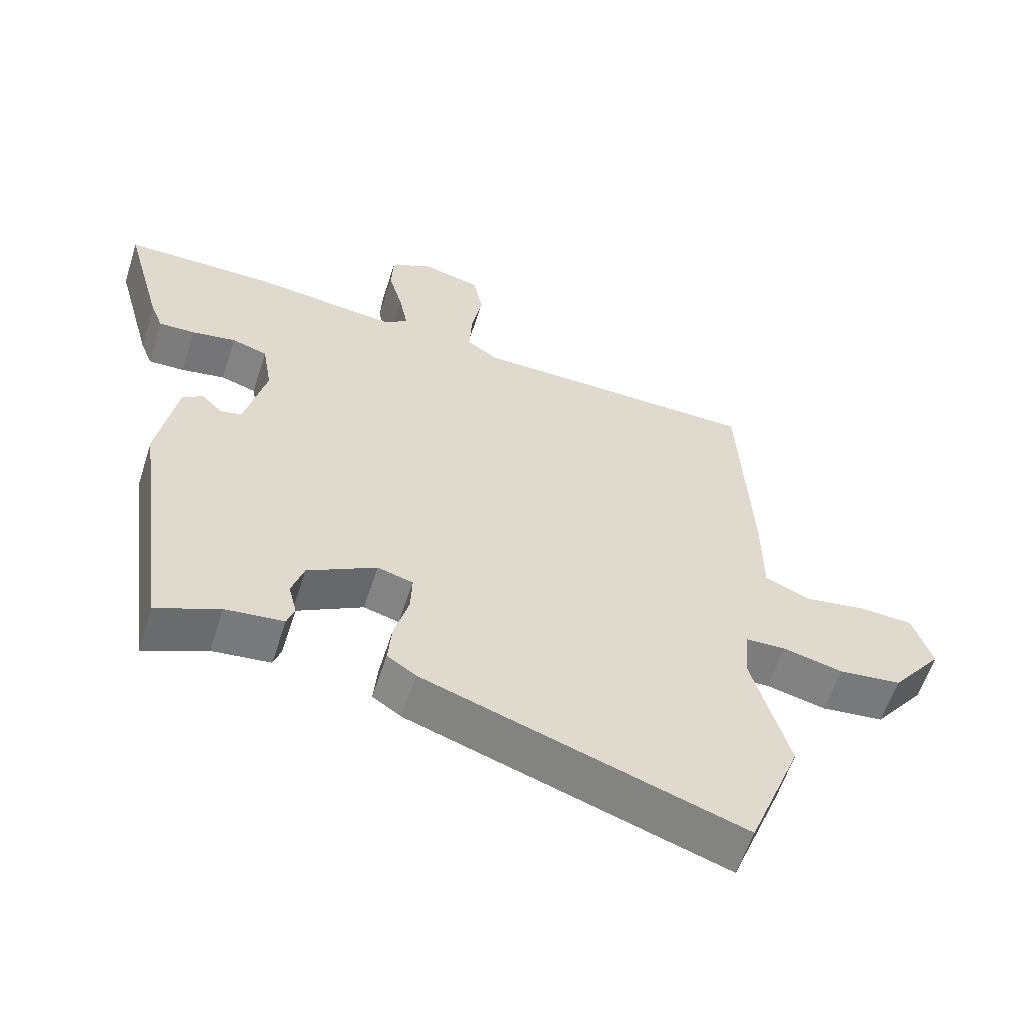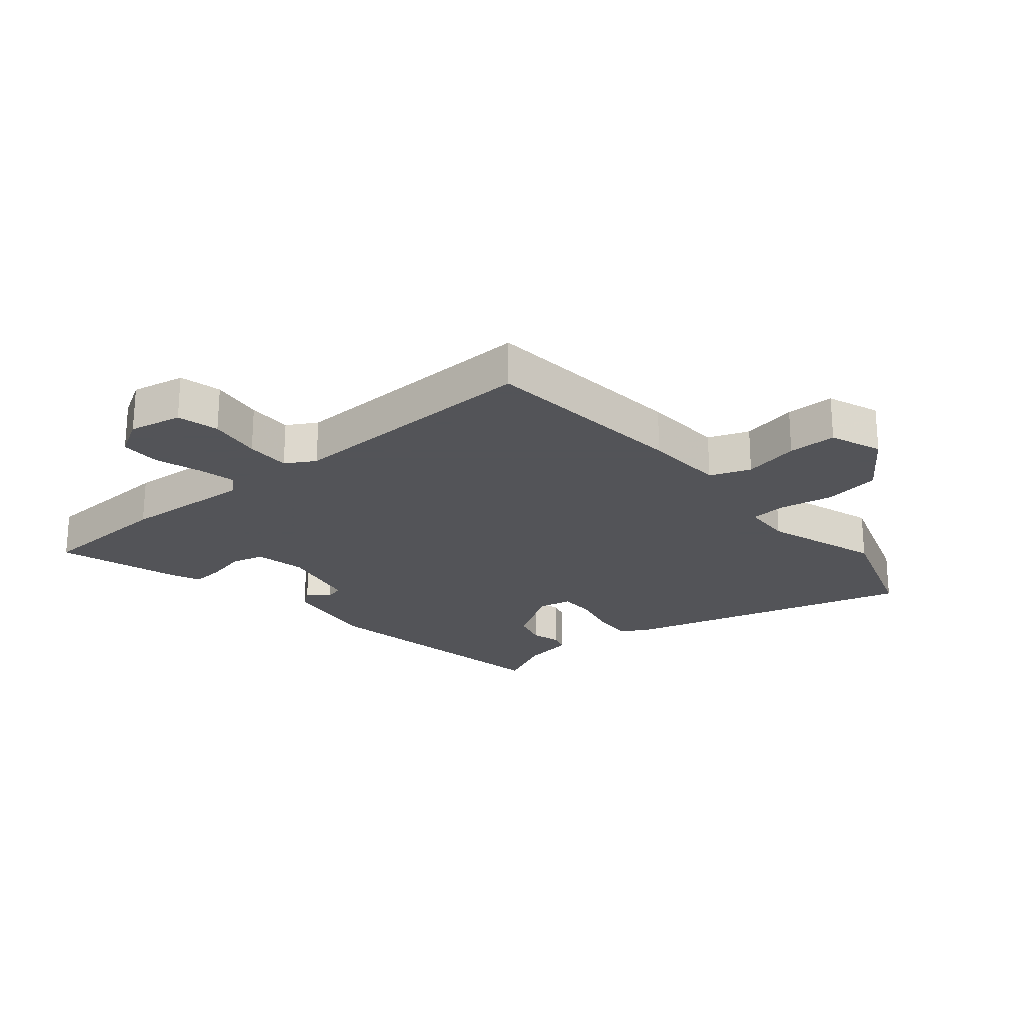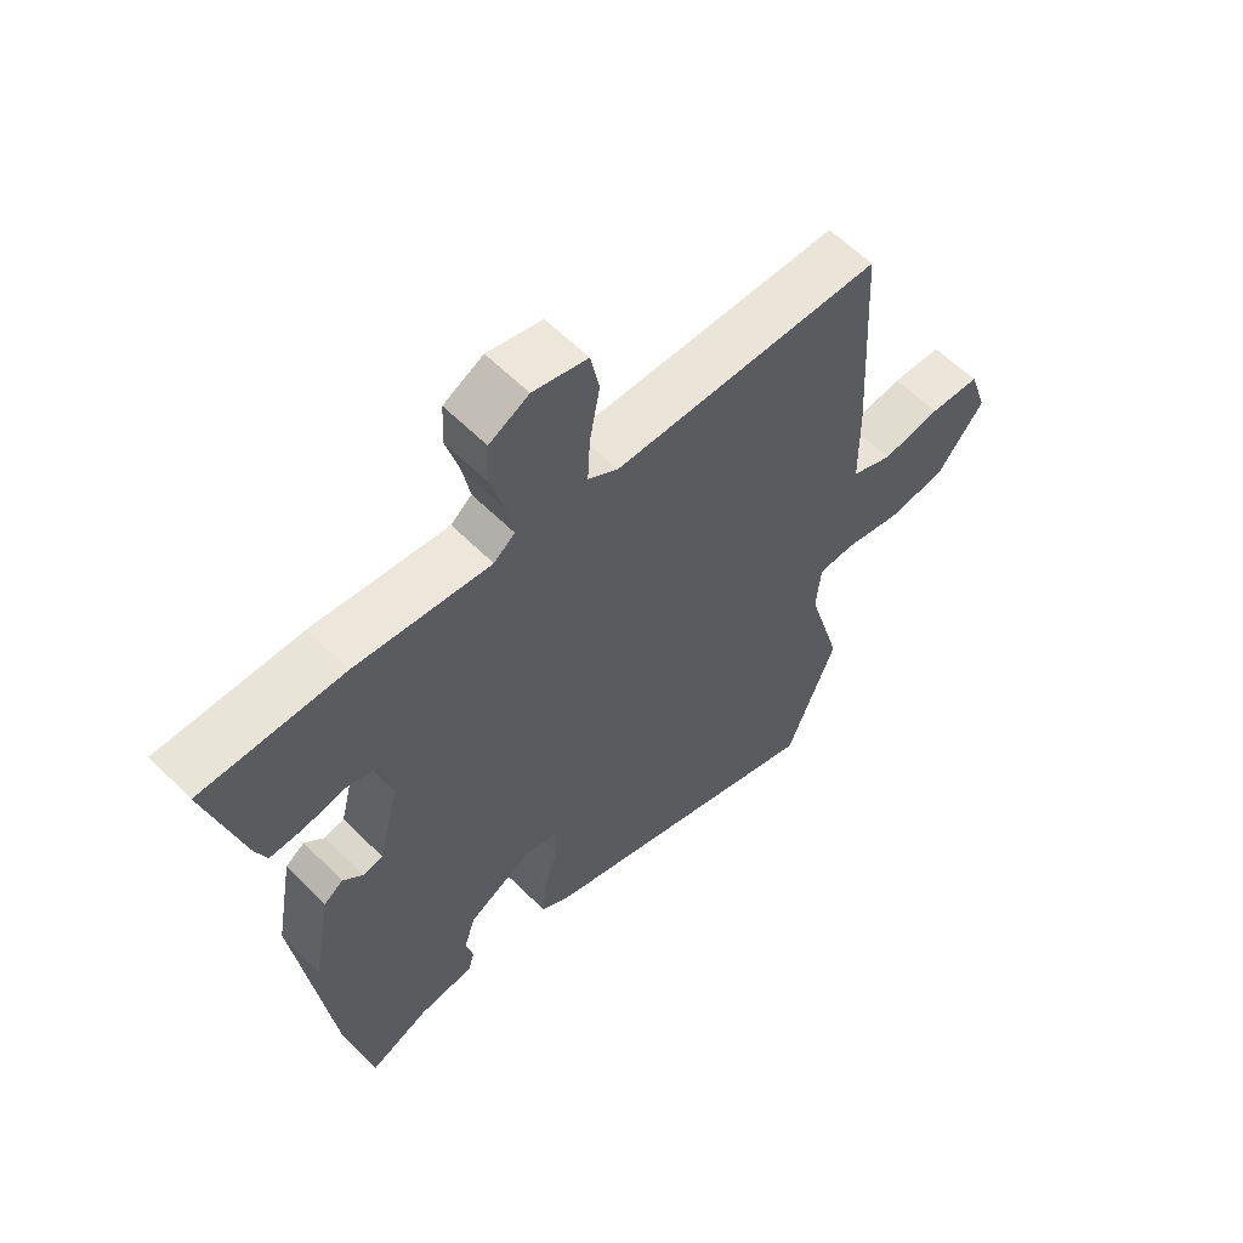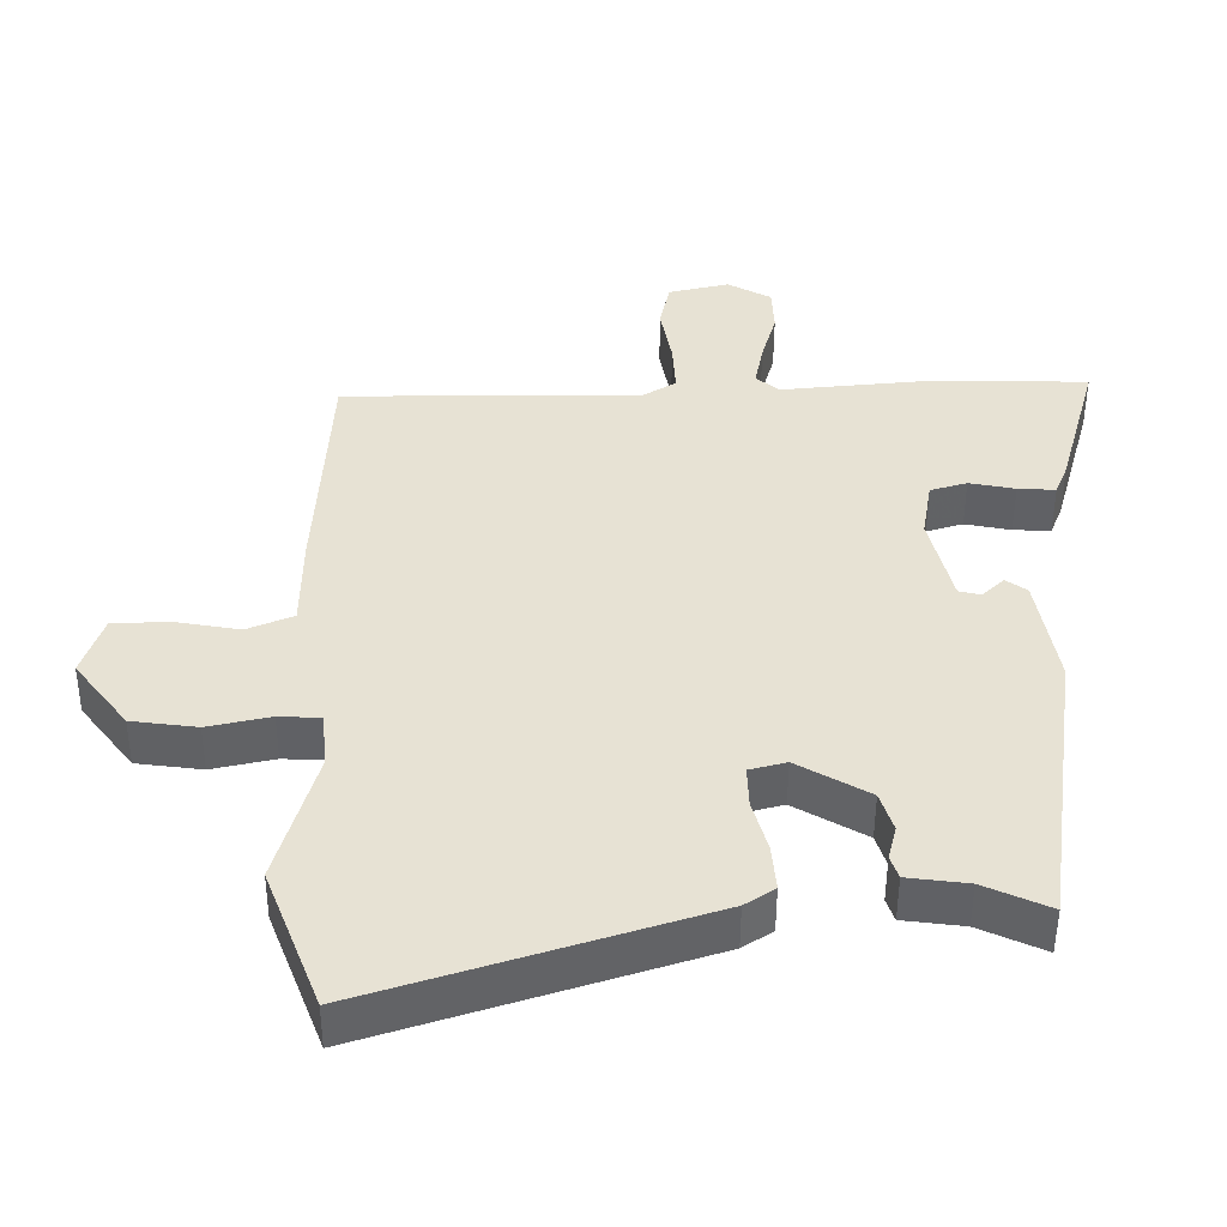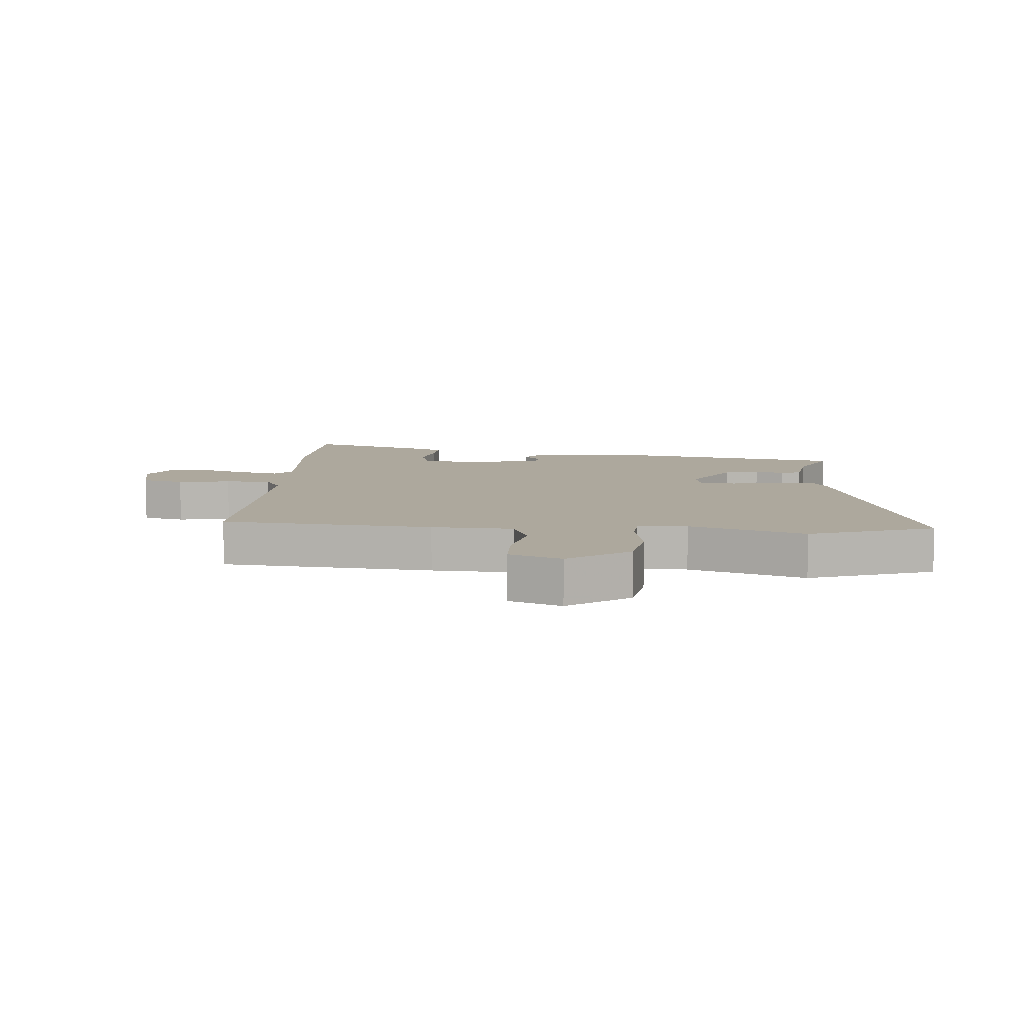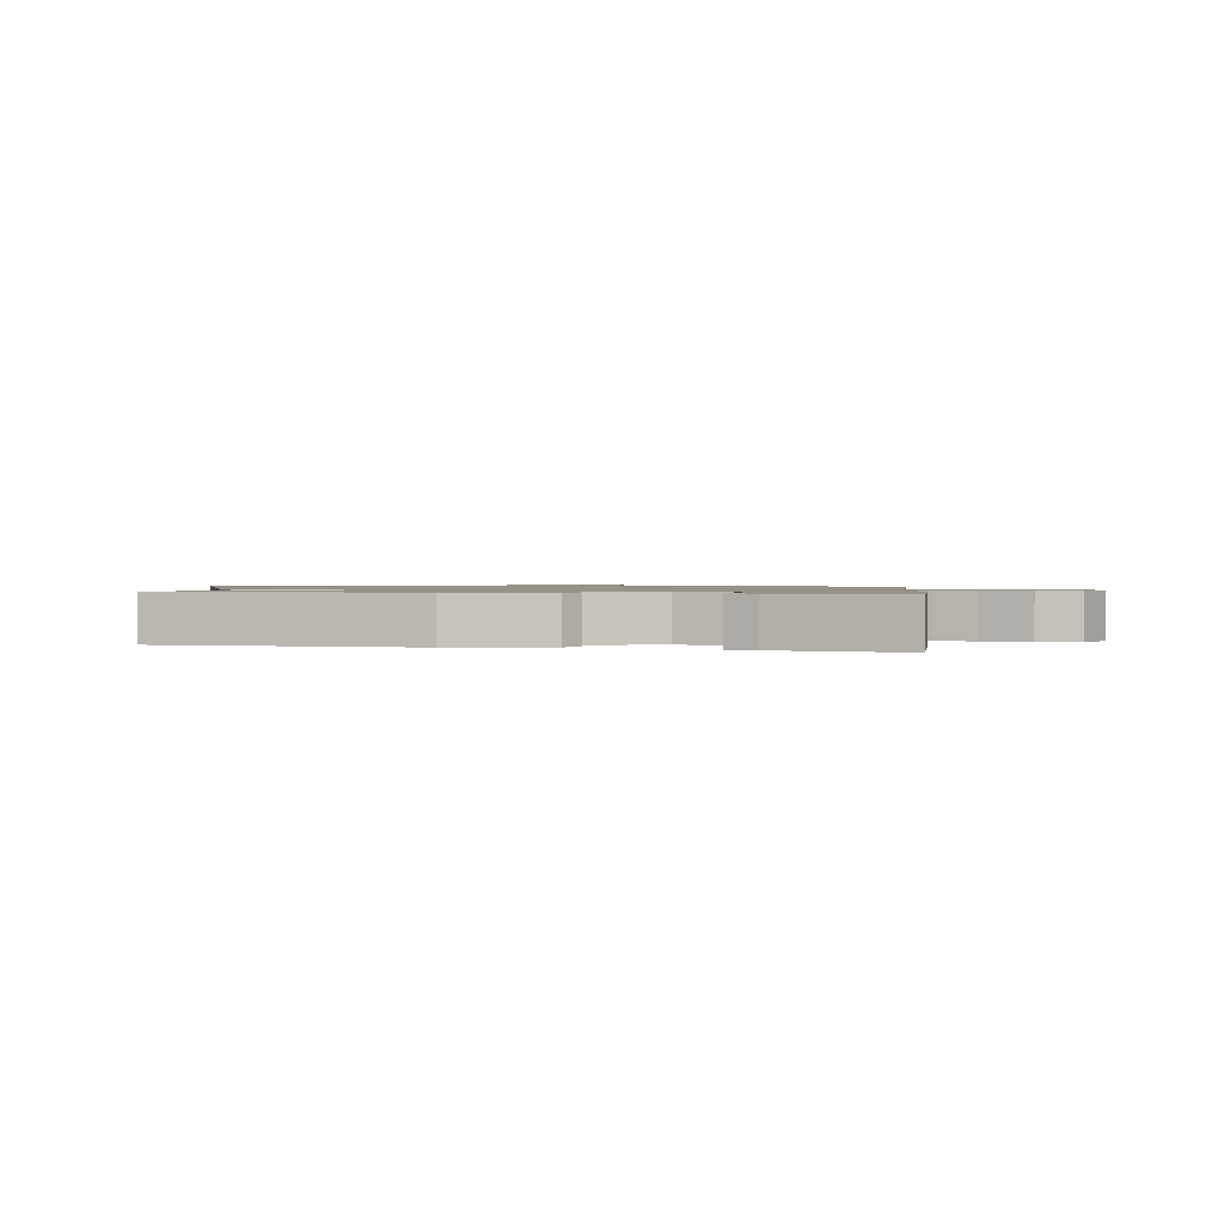
<metadata>
{"format":"obj","ext":"obj","renderer":"f3d","projection":"perspective","resolution":1024,"background":"white","views":[{"elev":-59.3,"azim":-17.8,"up":"+Z"},{"elev":-23.4,"azim":42.4,"up":"+Y"},{"elev":59.6,"azim":-44.4,"up":"+Z"},{"elev":-50.1,"azim":179.7,"up":"+Z"},{"elev":8.7,"azim":96.5,"up":"+Y"},{"elev":1.1,"azim":-82.3,"up":"+Y"}]}
</metadata>
<code>
v -0.396 0.07 -0.53
v -0.451 0.07 -0.119
v -0.423 0.07 0.039
v -0.393 0.07 0.06
v -0.362 0.07 0.03
v -0.331 0.07 0.037
v -0.299 0.07 0.166
v -0.313 0.07 0.249
v -0.365 0.07 0.265
v -0.43 0.07 0.253
v -0.483 0.07 0.251
v -0.501 0.07 0.296
v -0.557 0.07 0.5
v -0.335 0.07 0.501
v -0.123 0.07 0.478
v -0.09 0.07 0.505
v -0.102 0.07 0.568
v -0.123 0.07 0.643
v -0.12 0.07 0.709
v -0.058 0.07 0.742
v 0.028 0.07 0.721
v 0.042 0.07 0.652
v 0.026 0.07 0.566
v 0.022 0.07 0.493
v 0.069 0.07 0.463
v 0.491 0.07 0.458
v 0.509 0.07 0.115
v 0.51 0.07 -0.017
v 0.575 0.07 -0.045
v 0.667 0.07 -0.03
v 0.746 0.07 -0.034
v 0.775 0.07 -0.12
v 0.7 0.07 -0.217
v 0.608 0.07 -0.228
v 0.52 0.07 -0.208
v 0.461 0.07 -0.21
v 0.454 0.07 -0.29
v 0.508 0.07 -0.479
v 0.43 0.07 -0.679
v -0.036 0.07 -0.525
v -0.078 0.07 -0.497
v -0.072 0.07 -0.432
v -0.051 0.07 -0.358
v -0.049 0.07 -0.3
v -0.101 0.07 -0.286
v -0.202 0.07 -0.343
v -0.22 0.07 -0.399
v -0.208 0.07 -0.447
v -0.219 0.07 -0.479
v -0.304 0.07 -0.489
v -0.396 0 -0.53
v -0.451 0 -0.119
v -0.423 0 0.039
v -0.393 0 0.06
v -0.362 0 0.03
v -0.331 0 0.037
v -0.299 0 0.166
v -0.313 0 0.249
v -0.365 0 0.265
v -0.43 0 0.253
v -0.483 0 0.251
v -0.501 0 0.296
v -0.557 0 0.5
v -0.335 0 0.501
v -0.123 0 0.478
v -0.09 0 0.505
v -0.102 0 0.568
v -0.123 0 0.643
v -0.12 0 0.709
v -0.058 0 0.742
v 0.028 0 0.721
v 0.042 0 0.652
v 0.026 0 0.566
v 0.022 0 0.493
v 0.069 0 0.463
v 0.491 0 0.458
v 0.509 0 0.115
v 0.51 0 -0.017
v 0.575 0 -0.045
v 0.667 0 -0.03
v 0.746 0 -0.034
v 0.775 0 -0.12
v 0.7 0 -0.217
v 0.608 0 -0.228
v 0.52 0 -0.208
v 0.461 0 -0.21
v 0.454 0 -0.29
v 0.508 0 -0.479
v 0.43 0 -0.679
v -0.036 0 -0.525
v -0.078 0 -0.497
v -0.072 0 -0.432
v -0.051 0 -0.358
v -0.049 0 -0.3
v -0.101 0 -0.286
v -0.202 0 -0.343
v -0.22 0 -0.399
v -0.208 0 -0.447
v -0.219 0 -0.479
v -0.304 0 -0.489
f 47 48 49 50
f 3 4 5
f 2 3 5
f 1 2 5
f 50 1 5
f 47 50 5
f 46 47 5
f 45 46 5 6
f 44 45 6 7
f 41 42 43
f 40 41 43
f 39 40 43
f 38 39 43
f 37 38 43
f 36 37 43 44
f 33 34 35
f 32 33 35
f 31 32 35
f 30 31 35
f 29 30 35
f 28 29 35 36
f 44 7 8
f 36 44 8
f 28 36 8
f 27 28 8
f 26 27 8
f 25 26 8
f 21 22 23
f 20 21 23
f 19 20 23
f 18 19 23
f 17 18 23
f 16 17 23 24
f 25 8 9
f 24 25 9
f 16 24 9
f 15 16 9
f 13 14 15
f 12 13 15
f 11 12 15
f 10 11 15
f 9 10 15
f 100 99 98 97
f 55 54 53
f 55 53 52
f 55 52 51
f 55 51 100
f 55 100 97
f 55 97 96
f 56 55 96 95
f 57 56 95 94
f 93 92 91
f 93 91 90
f 93 90 89
f 93 89 88
f 93 88 87
f 94 93 87 86
f 85 84 83
f 85 83 82
f 85 82 81
f 85 81 80
f 85 80 79
f 86 85 79 78
f 58 57 94
f 58 94 86
f 58 86 78
f 58 78 77
f 58 77 76
f 58 76 75
f 73 72 71
f 73 71 70
f 73 70 69
f 73 69 68
f 73 68 67
f 74 73 67 66
f 59 58 75
f 59 75 74
f 59 74 66
f 59 66 65
f 65 64 63
f 65 63 62
f 65 62 61
f 65 61 60
f 65 60 59
f 1 51 52 2
f 2 52 53 3
f 3 53 54 4
f 4 54 55 5
f 5 55 56 6
f 6 56 57 7
f 7 57 58 8
f 8 58 59 9
f 9 59 60 10
f 10 60 61 11
f 11 61 62 12
f 12 62 63 13
f 13 63 64 14
f 14 64 65 15
f 15 65 66 16
f 16 66 67 17
f 17 67 68 18
f 18 68 69 19
f 19 69 70 20
f 20 70 71 21
f 21 71 72 22
f 22 72 73 23
f 23 73 74 24
f 24 74 75 25
f 25 75 76 26
f 26 76 77 27
f 27 77 78 28
f 28 78 79 29
f 29 79 80 30
f 30 80 81 31
f 31 81 82 32
f 32 82 83 33
f 33 83 84 34
f 34 84 85 35
f 35 85 86 36
f 36 86 87 37
f 37 87 88 38
f 38 88 89 39
f 39 89 90 40
f 40 90 91 41
f 41 91 92 42
f 42 92 93 43
f 43 93 94 44
f 44 94 95 45
f 45 95 96 46
f 46 96 97 47
f 47 97 98 48
f 48 98 99 49
f 49 99 100 50
f 50 100 51 1

</code>
